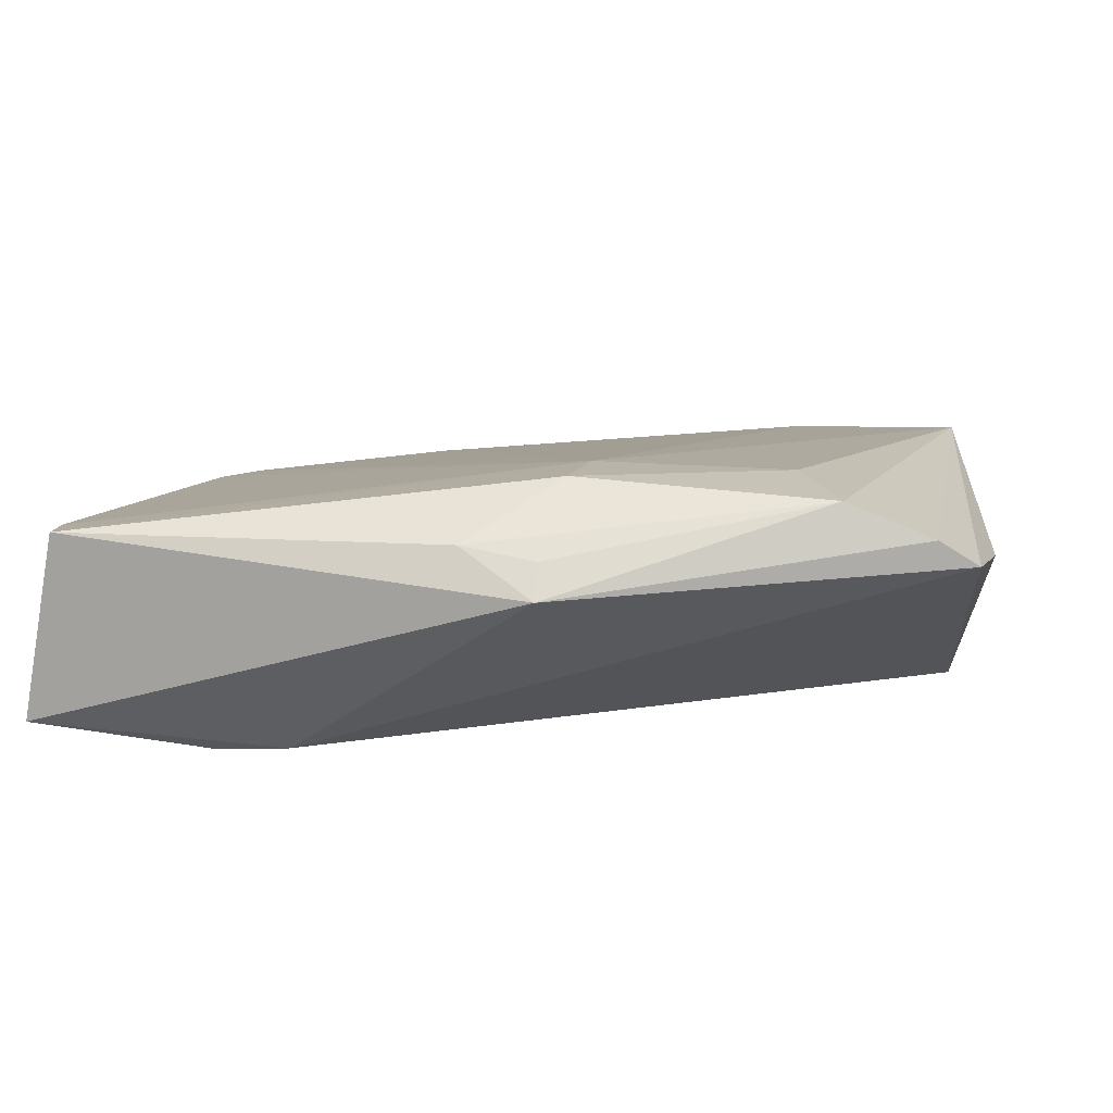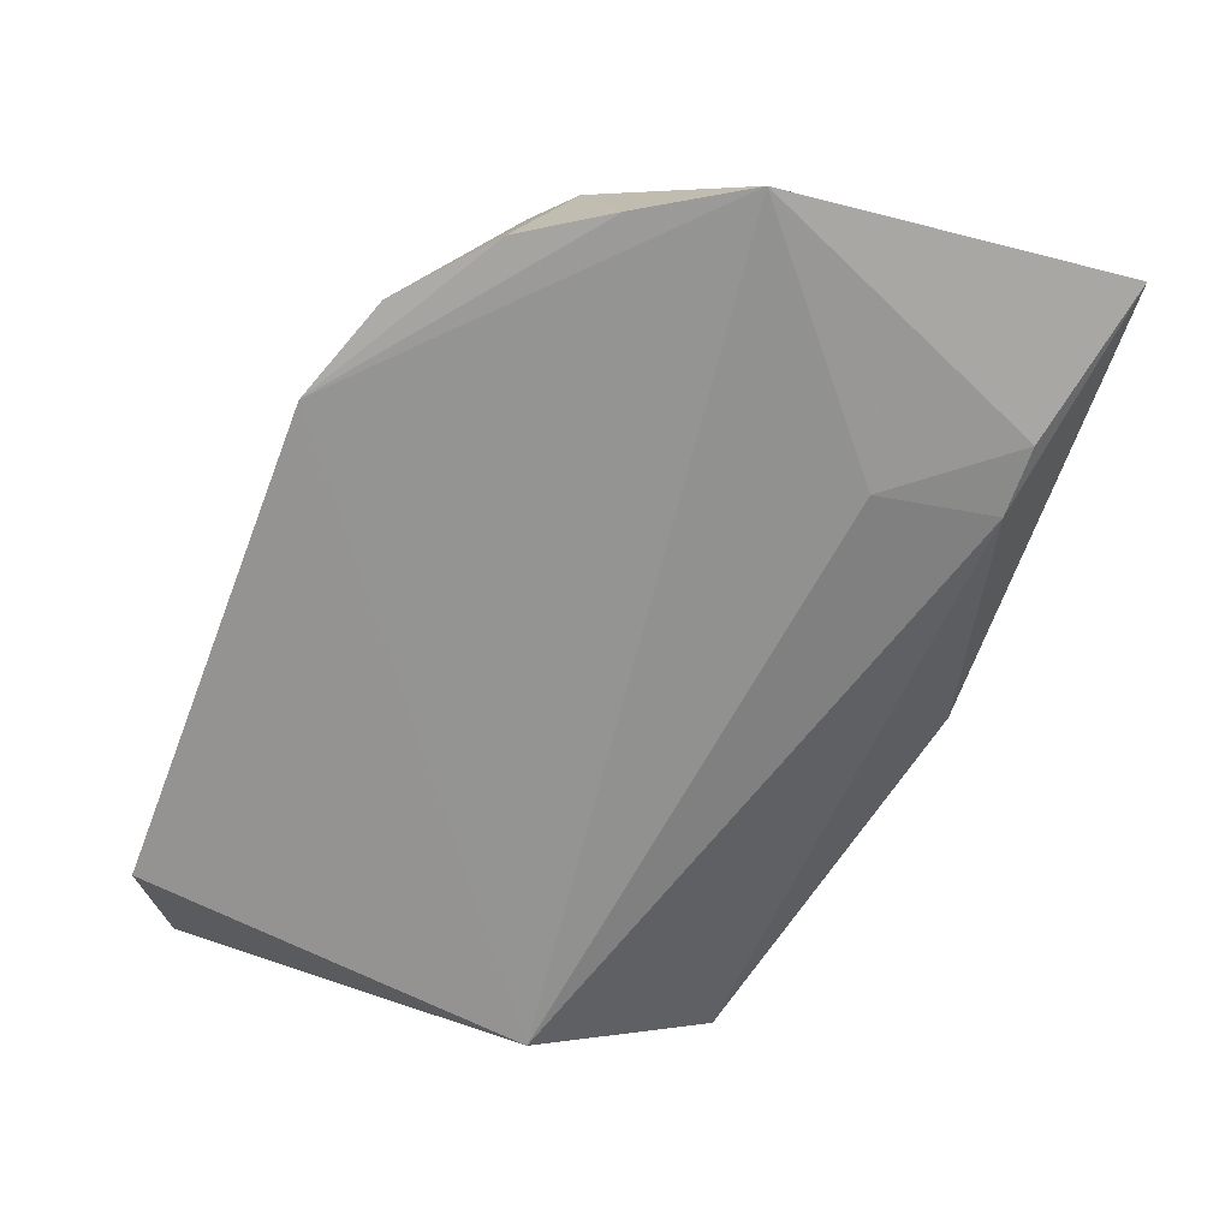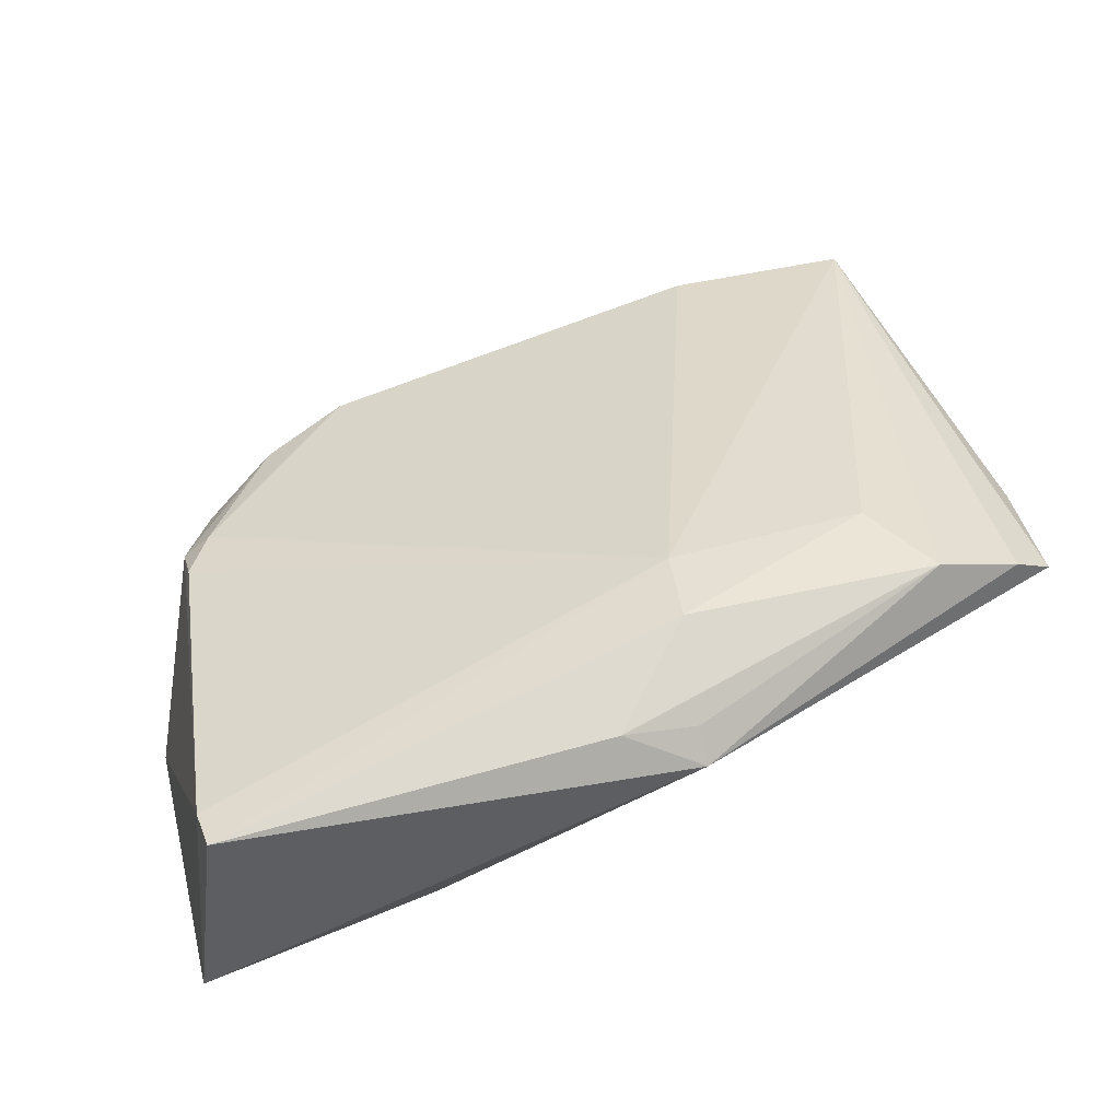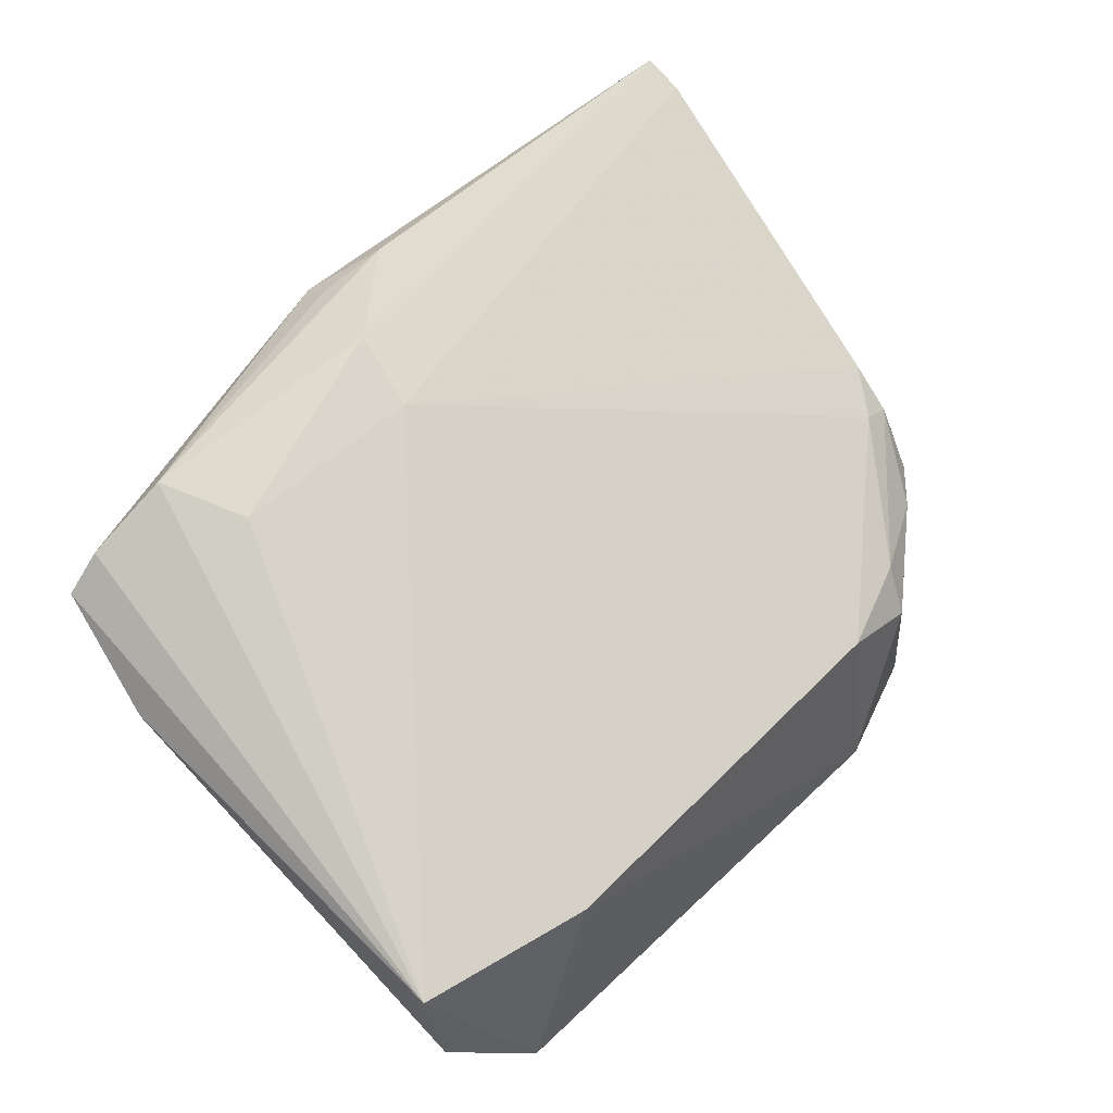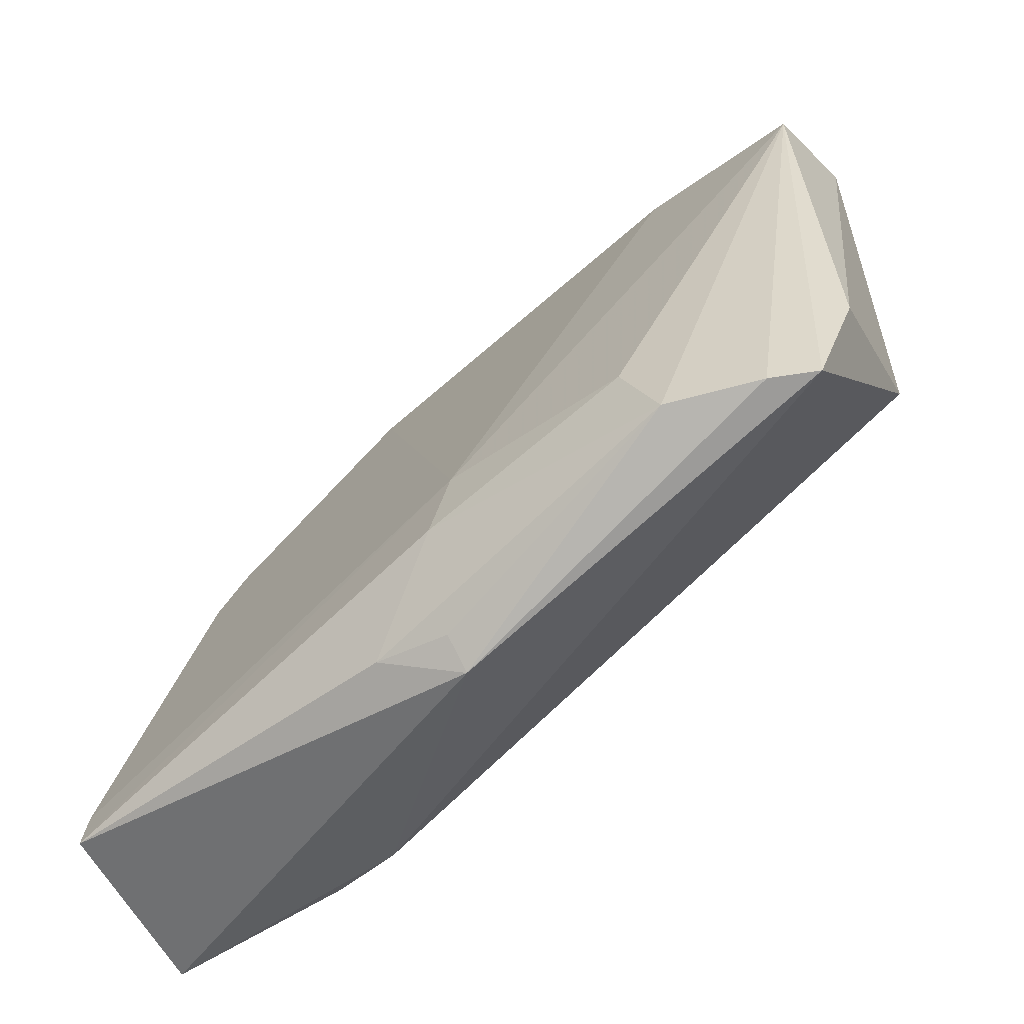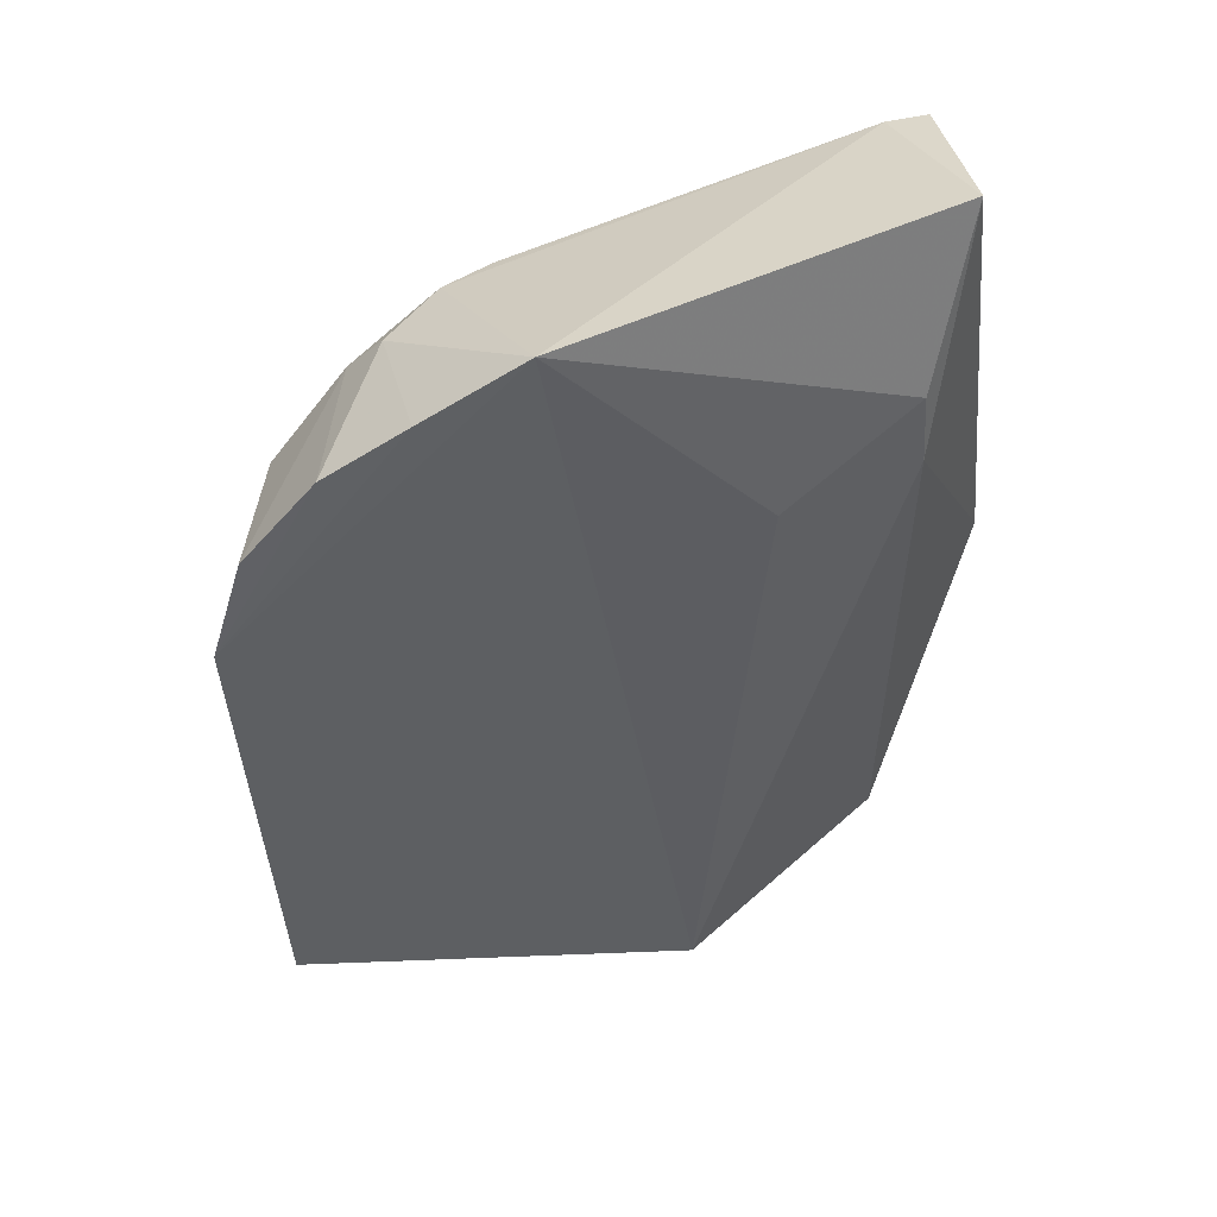
<metadata>
{"format":"obj","ext":"obj","renderer":"f3d","projection":"perspective","resolution":1024,"background":"white","views":[{"elev":23.9,"azim":9.0,"up":"+Z"},{"elev":-74.6,"azim":-106.6,"up":"+Z"},{"elev":50.6,"azim":-15.8,"up":"+Z"},{"elev":66.0,"azim":140.2,"up":"+Z"},{"elev":-50.2,"azim":37.0,"up":"+Y"},{"elev":-47.8,"azim":-82.5,"up":"+Z"}]}
</metadata>
<code>
v 0.02052 0.09152 0.117
v 0.02295 0.03079 0.1241
v 0.0212 0.05378 0.1002
v -0.06542 0.08039 0.08826
v -0.07415 0.01857 0.1267
v 0.01193 0.09994 0.0953
v 0.02507 0.04572 0.119
v -0.02068 0.02957 0.1321
v -0.05666 0.08449 0.1095
v -0.05872 0.02215 0.1001
v 0.02088 0.09483 0.1047
v -0.04411 0.09545 0.08873
v -0.02199 0.01599 0.1235
v 0.008273 0.02922 0.1312
v -0.0697 0.06894 0.112
v 2.706e-05 0.09439 0.1149
v -0.06645 0.06923 0.1143
v -0.05051 0.02271 0.1006
v -0.07767 0.01548 0.1055
v -0.07709 0.0577 0.08836
v -0.05597 0.09013 0.08866
v 0.0183 0.02987 0.1272
v 0.003034 0.03897 0.1306
v -0.03058 0.0193 0.1279
v -0.06537 0.0789 0.1063
v -0.01939 0.0388 0.1303
v -0.04643 0.08944 0.1105
v -0.0697 0.06363 0.1154
v -0.07087 0.07015 0.08812
v -0.04988 0.03766 0.09507
v -0.07454 0.02327 0.1256
v -0.02211 0.0191 0.1267
v -0.06958 0.0743 0.1042
v -0.05536 0.08879 0.105
f 7 1 2
f 7 2 3
f 11 6 1
f 11 3 6
f 11 7 3
f 11 1 7
f 12 6 3
f 16 1 6
f 16 6 12
f 17 9 15
f 18 3 2
f 18 2 13
f 19 13 5
f 19 18 13
f 19 10 18
f 20 12 3
f 20 10 19
f 21 12 4
f 22 2 1
f 22 1 14
f 22 14 13
f 22 13 2
f 23 14 1
f 23 8 14
f 24 14 8
f 24 8 5
f 24 5 13
f 25 15 9
f 25 21 4
f 26 1 16
f 26 23 1
f 26 8 23
f 26 5 8
f 27 16 12
f 27 9 17
f 27 26 16
f 27 17 26
f 28 17 15
f 28 26 17
f 29 4 12
f 29 12 20
f 30 20 3
f 30 3 18
f 30 18 10
f 30 10 20
f 31 20 19
f 31 19 5
f 31 15 20
f 31 28 15
f 31 5 26
f 31 26 28
f 32 24 13
f 32 13 14
f 32 14 24
f 33 20 15
f 33 15 25
f 33 29 20
f 33 25 4
f 33 4 29
f 34 25 9
f 34 21 25
f 34 9 27
f 34 27 12
f 34 12 21

</code>
